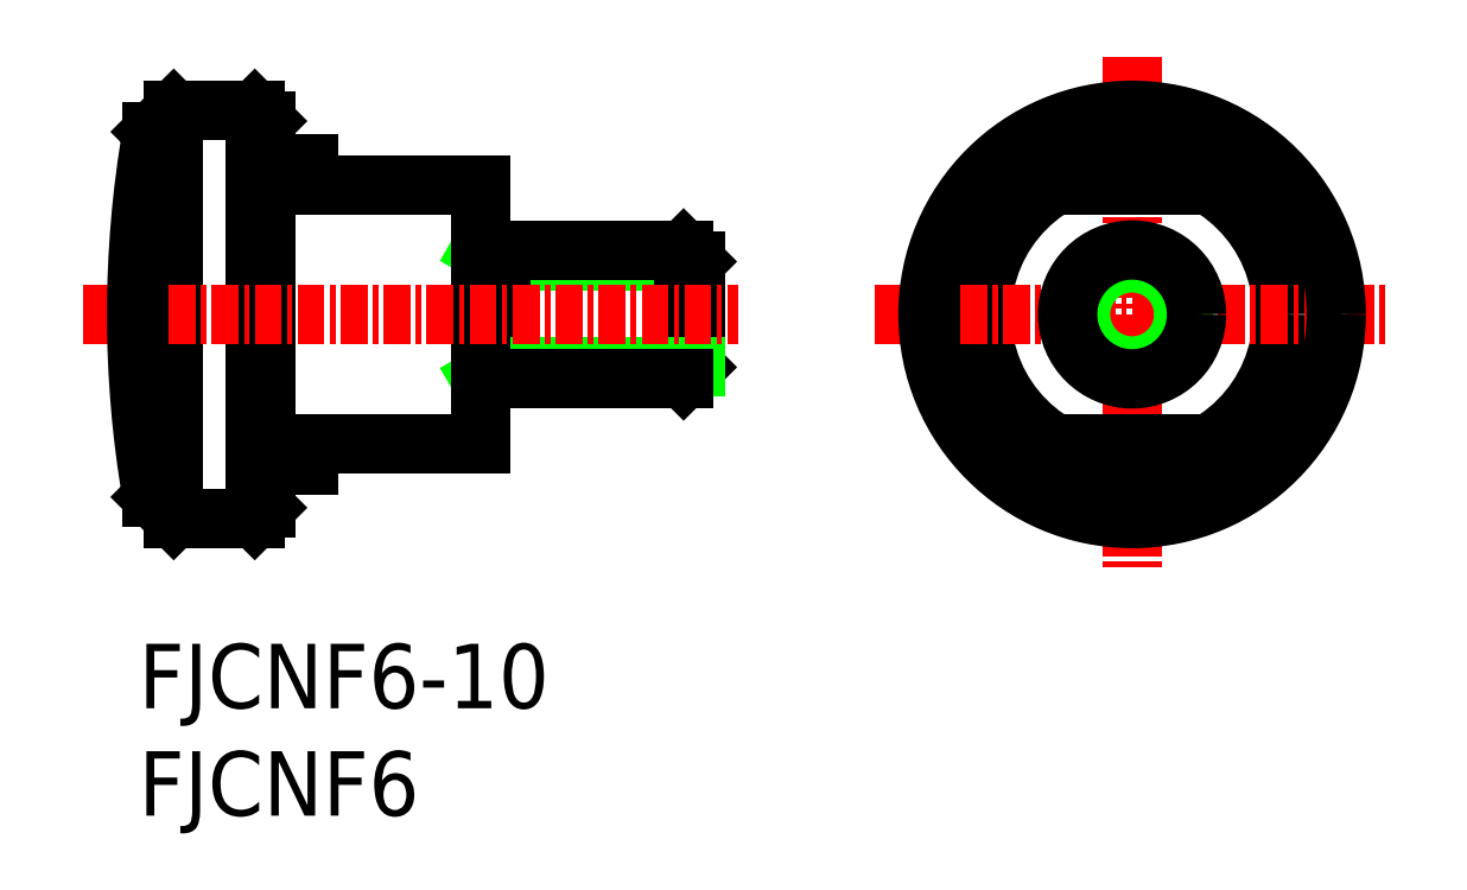
<metadata>
{"format":"dxf","ext":"dxf","renderer":"ezdxf+matplotlib","layout":"modelspace","background":"white","min_lineweight":24,"dpi":150}
</metadata>
<code>
0
SECTION
2
ENTITIES
0
TEXT
8
0
10
109.7
20
83.06
30
0
40
3
1
FJCNF6
11
109.7
21
84.56
31
0
73
     2
0
TEXT
8
0
10
109.7
20
88.06
30
0
40
3
1
FJCNF6-10
11
109.7
21
89.56
31
0
73
     2
0
LINE
8
0
10
115.1
20
115.9
30
0
11
115.1
21
96.89
31
0
0
LINE
8
0
10
110.3
20
97.89
30
0
11
110.3
21
114.9
31
0
0
LINE
8
0
10
111.3
20
115.9
30
0
11
111.3
21
96.89
31
0
0
LINE
8
0
10
135.6
20
108.9
30
0
11
135.1
21
109.4
31
0
0
LINE
8
0
10
126.5
20
108.9
30
0
11
125.6
21
109.4
31
0
0
LINE
8
0
10
135.6
20
108.9
30
0
11
126.5
21
108.9
31
0
0
LINE
8
0
10
135.1
20
109.4
30
0
11
125.6
21
109.4
31
0
0
LINE
8
0
10
135.6
20
103.9
30
0
11
135.1
21
103.4
31
0
0
LINE
8
0
10
135.1
20
103.4
30
0
11
135.1
21
109.4
31
0
0
LINE
8
0
10
135.6
20
103.9
30
0
11
135.6
21
108.9
31
0
0
LINE
8
0
10
126.5
20
103.9
30
0
11
125.6
21
103.4
31
0
0
LINE
8
0
10
126.5
20
103.4
30
0
11
126.5
21
109.4
31
0
0
LINE
8
0
10
135.6
20
103.9
30
0
11
126.5
21
103.9
31
0
0
LINE
8
0
10
135.1
20
103.4
30
0
11
125.6
21
103.4
31
0
0
LINE
8
CENTER
10
155.9
20
118.4
30
0
11
155.9
21
94.39
31
0
0
CIRCLE
8
0
10
155.9
20
106.4
30
0
40
7
0
LINE
8
0
10
115.6
20
115.4
30
0
11
115.6
21
97.39
31
0
0
LINE
8
0
10
125.6
20
112.4
30
0
11
125.6
21
100.4
31
0
0
LINE
8
CENTER
10
107.1
20
106.4
30
0
11
137.6
21
106.4
31
0
0
LINE
8
0
10
125.6
20
100.4
30
0
11
117.6
21
100.4
31
0
0
LINE
8
0
10
111.3
20
96.89
30
0
11
115.1
21
96.89
31
0
0
LINE
8
0
10
115.8
20
99.39
30
0
11
117.6
21
99.39
31
0
0
LINE
8
0
10
115.1
20
96.89
30
0
11
115.6
21
97.39
31
0
0
ARC
8
0
10
115.8
20
99.19
30
0
40
0.2
50
90
51
180
0
LINE
8
0
10
117.6
20
100.4
30
0
11
117.6
21
99.39
31
0
0
LINE
8
CENTER
10
143.9
20
106.4
30
0
11
167.9
21
106.4
31
0
0
LINE
8
0
10
152.3
20
100.4
30
0
11
159.6
21
100.4
31
0
0
CIRCLE
8
0
10
155.9
20
106.4
30
0
40
2.4
0
CIRCLE
8
0
10
155.9
20
106.4
30
0
40
3
0
LINE
8
0
10
125.6
20
112.4
30
0
11
117.6
21
112.4
31
0
0
LINE
8
0
10
111.3
20
115.9
30
0
11
115.1
21
115.9
31
0
0
LINE
8
0
10
115.8
20
113.4
30
0
11
117.6
21
113.4
31
0
0
LINE
8
0
10
115.1
20
115.9
30
0
11
115.6
21
115.4
31
0
0
ARC
8
0
10
115.8
20
113.6
30
0
40
0.2
50
180
51
270
0
LINE
8
0
10
117.6
20
113.4
30
0
11
117.6
21
112.4
31
0
0
LINE
8
0
10
152.3
20
112.4
30
0
11
159.6
21
112.4
31
0
0
CIRCLE
8
0
10
155.9
20
106.4
30
0
40
9.5
0
ARC
8
0
10
159.6
20
106.4
30
0
40
50
50
170.2
51
189.8
0
LINE
8
0
10
110.3
20
114.9
30
0
11
111.3
21
115.9
31
0
0
LINE
8
0
10
110.3
20
97.89
30
0
11
111.3
21
96.89
31
0
0
ENDSEC
0
EOF

</code>
